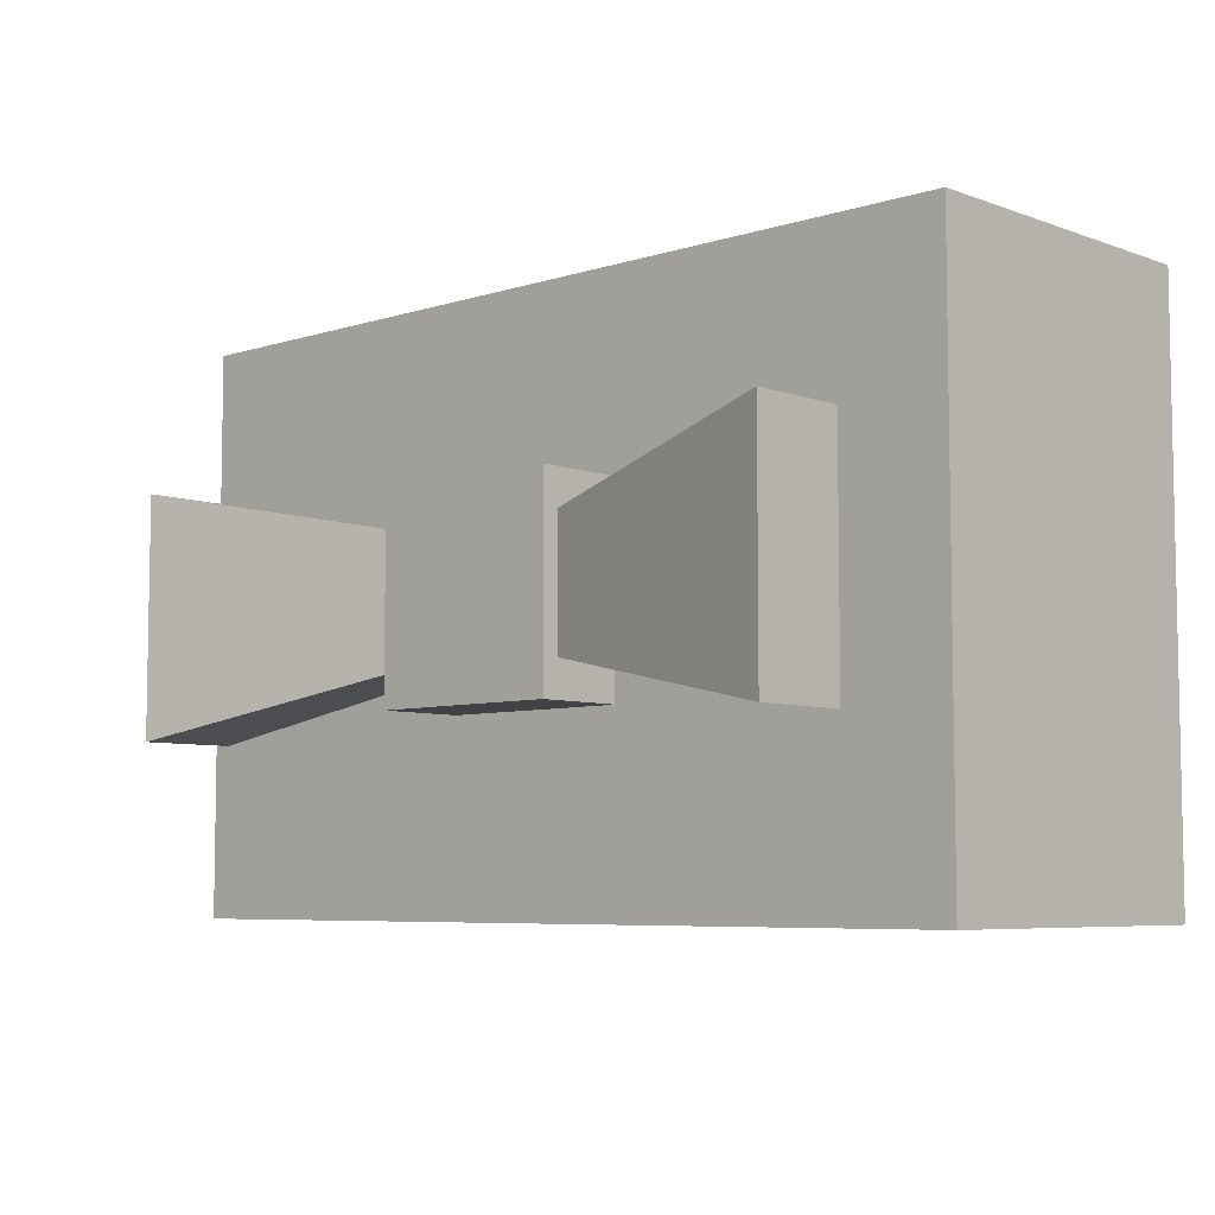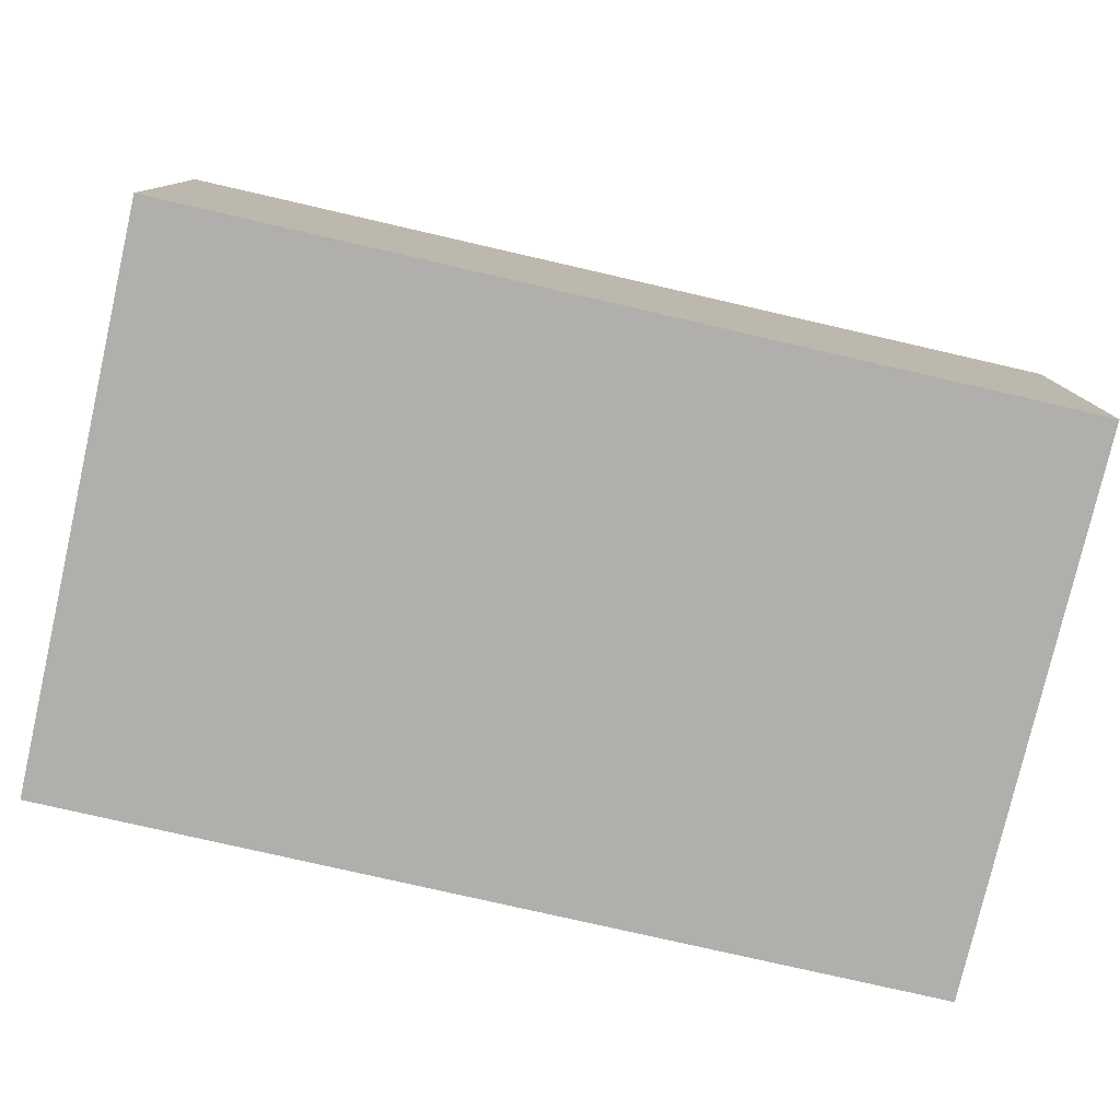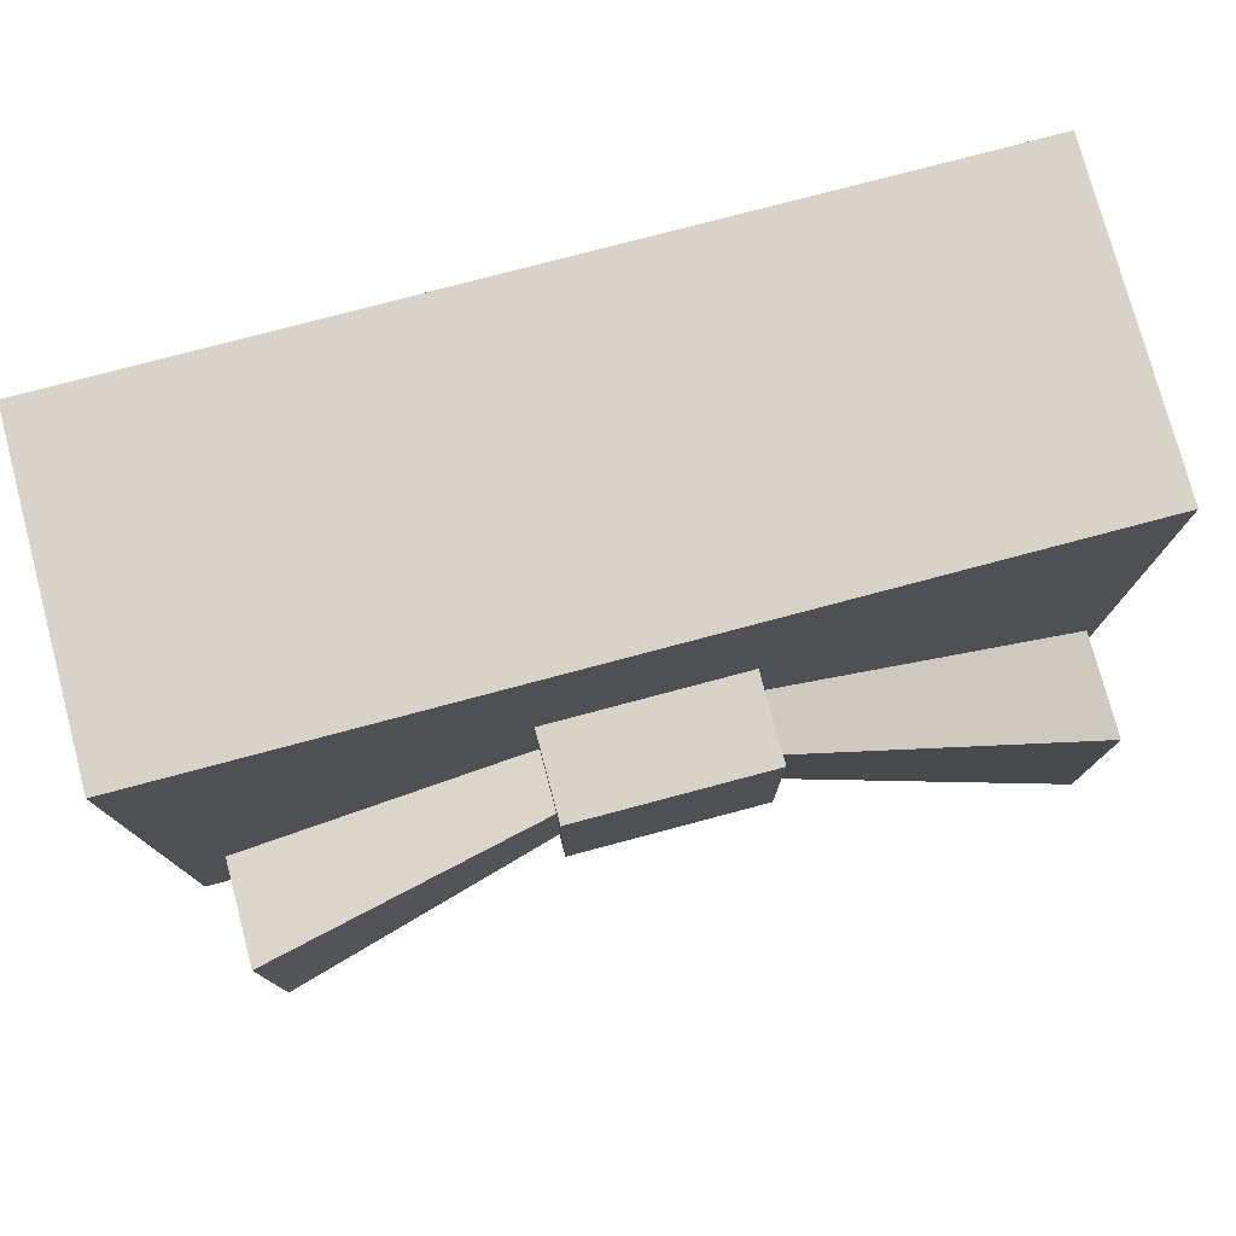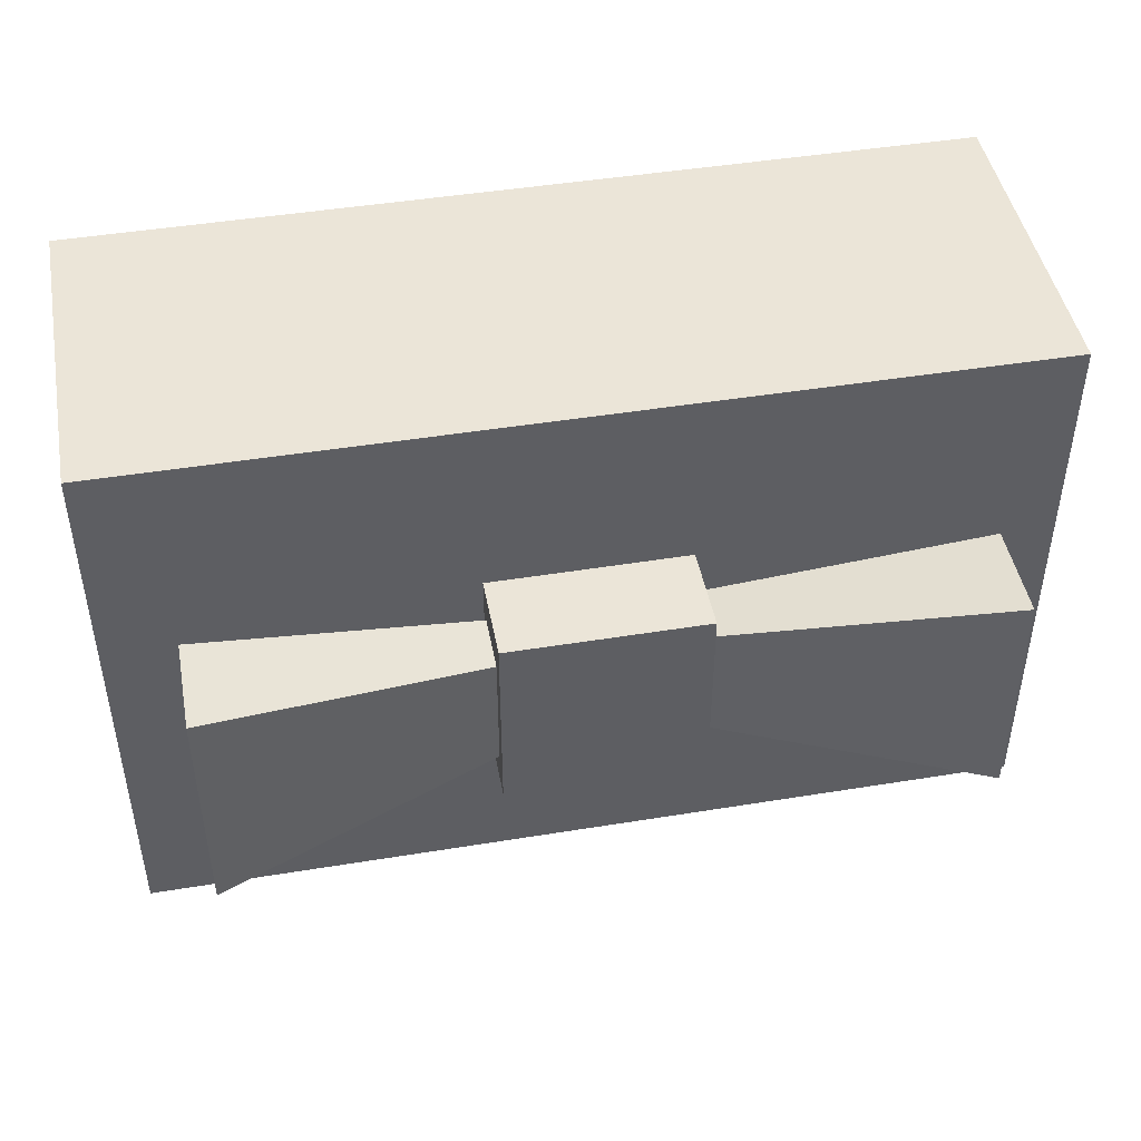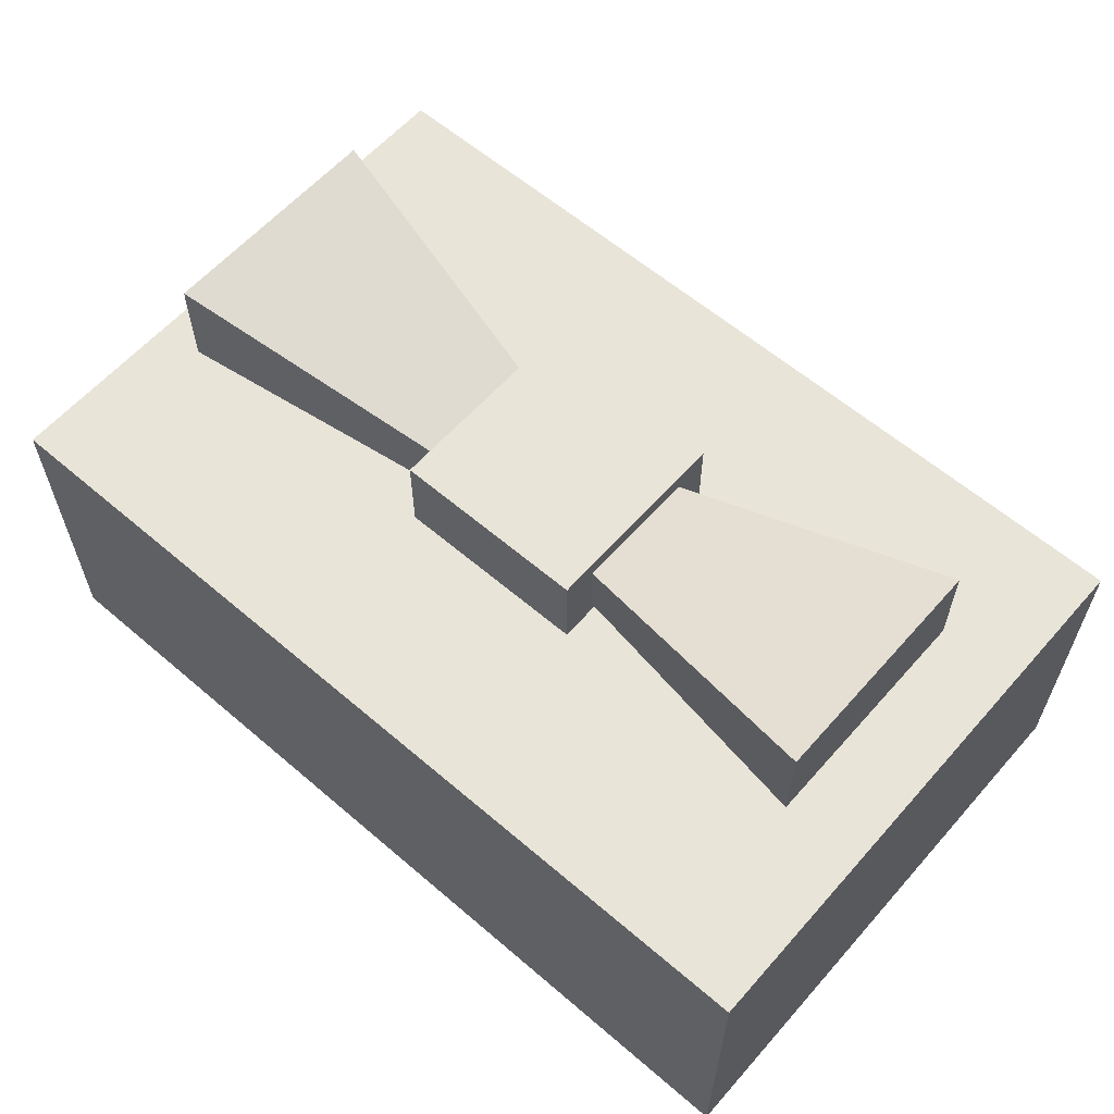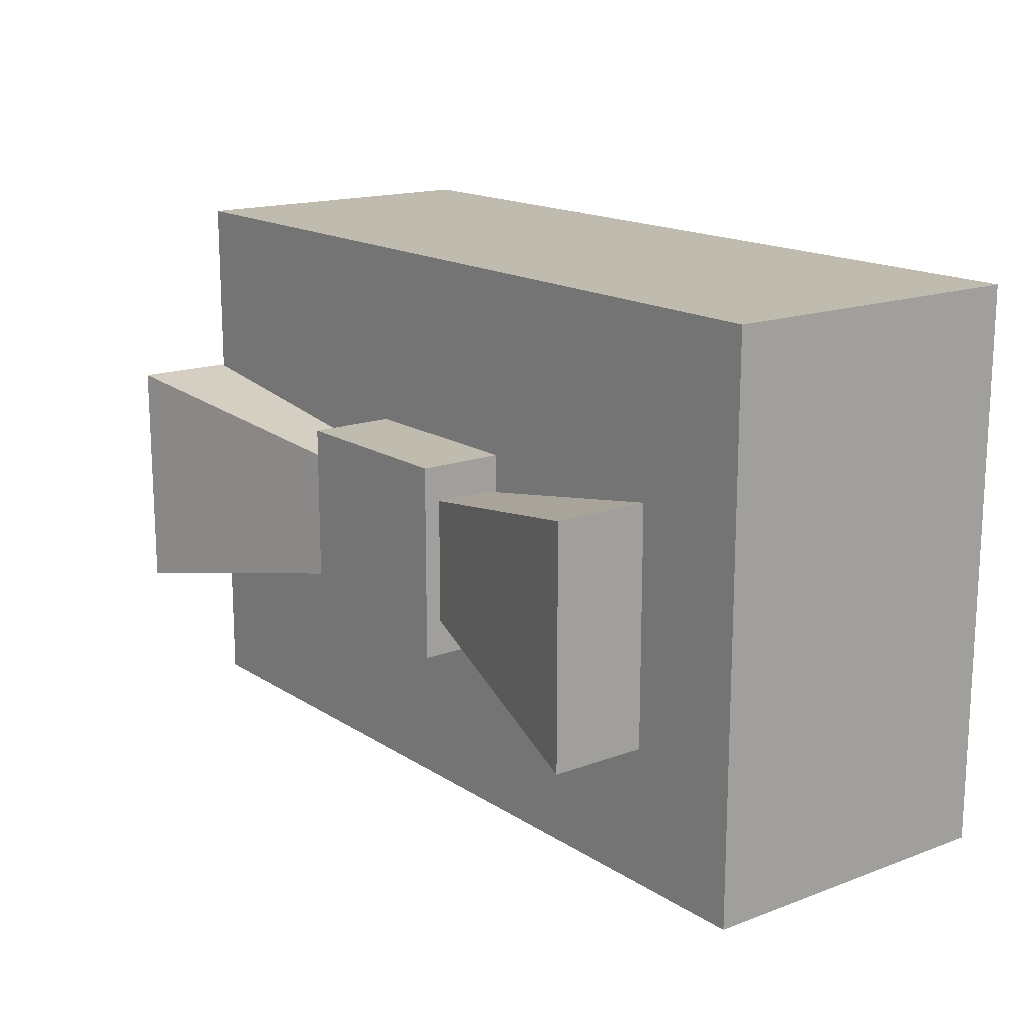
<metadata>
{"format":"obj","ext":"obj","renderer":"f3d","projection":"perspective","resolution":1024,"background":"white","views":[{"elev":-6.4,"azim":-136.8,"up":"+Z"},{"elev":-78.2,"azim":167.1,"up":"+Y"},{"elev":77.1,"azim":165.1,"up":"+Z"},{"elev":45.8,"azim":169.4,"up":"+Z"},{"elev":60.4,"azim":41.2,"up":"+Y"},{"elev":16.0,"azim":-127.4,"up":"+Z"}]}
</metadata>
<code>
g SC_Christmas_Presents_05
v -0.07891 0.262 0.07891
v -0.07891 0.3351 0.07891
v 0.07891 0.3351 0.07891
v 0.07891 0.262 0.07891
v -0.07891 0.3351 0.07891
v -0.07891 0.3351 -0.07891
v 0.07891 0.3351 -0.07891
v 0.07891 0.3351 0.07891
v -0.07891 0.3351 -0.07891
v -0.07891 0.262 -0.07891
v 0.07891 0.262 -0.07891
v 0.07891 0.3351 -0.07891
v -0.07891 0.262 -0.07891
v -0.07891 0.262 0.07891
v 0.07891 0.262 0.07891
v 0.07891 0.262 -0.07891
v 0.2993 0.2998 0.09434
v 0.2993 0.3776 0.09434
v 0.2993 0.3776 -0.09434
v 0.2993 0.2998 -0.09434
v -0.2993 0.2998 -0.09434
v -0.2993 0.3776 -0.09434
v -0.2993 0.3776 0.09434
v -0.2993 0.2998 0.09434
v 0.07891 0.262 0.07891
v 0.07891 0.2753 0.05022
v 0.07891 0.2753 -0.05023
v 0.07891 0.262 -0.07891
v 0.07891 0.3218 -0.05023
v 0.07891 0.3351 -0.07891
v 0.07891 0.3218 0.05022
v 0.07891 0.3351 0.07891
v -0.07891 0.262 -0.07891
v -0.07891 0.2753 -0.05023
v -0.07891 0.2753 0.05022
v -0.07891 0.262 0.07891
v -0.07891 0.3218 0.05022
v -0.07891 0.3351 0.07891
v -0.07891 0.3218 -0.05023
v -0.07891 0.3351 -0.07891
v 0.07891 0.2753 0.05022
v 0.2993 0.2998 0.09434
v 0.2993 0.2998 -0.09434
v 0.07891 0.2753 -0.05023
v 0.07891 0.2753 -0.05023
v 0.2993 0.2998 -0.09434
v 0.2993 0.3776 -0.09434
v 0.07891 0.3218 -0.05023
v 0.07891 0.3218 -0.05023
v 0.2993 0.3776 -0.09434
v 0.2993 0.3776 0.09434
v 0.07891 0.3218 0.05022
v 0.07891 0.3218 0.05022
v 0.2993 0.3776 0.09434
v 0.2993 0.2998 0.09434
v 0.07891 0.2753 0.05022
v -0.07891 0.2753 -0.05023
v -0.2993 0.2998 -0.09434
v -0.2993 0.2998 0.09434
v -0.07891 0.2753 0.05022
v -0.07891 0.2753 0.05022
v -0.2993 0.2998 0.09434
v -0.2993 0.3776 0.09434
v -0.07891 0.3218 0.05022
v -0.07891 0.3218 0.05022
v -0.2993 0.3776 0.09434
v -0.2993 0.3776 -0.09434
v -0.07891 0.3218 -0.05023
v -0.07891 0.3218 -0.05023
v -0.2993 0.3776 -0.09434
v -0.2993 0.2998 -0.09434
v -0.07891 0.2753 -0.05023
v 0.07169 0 0.228
v -0.07169 0 0.228
v -0.07169 0.2652 0.228
v 0.07169 0.2652 0.228
v -0.07169 0.2652 0.07169
v -0.07169 0.2652 -0.07169
v 0.07169 0.2652 -0.07169
v 0.07169 0.2652 0.07169
v 0.3584 0.2652 -0.04559
v 0.3584 0.2652 0.07169
v -0.3584 0.2652 -0.07169
v -0.3584 0.2652 0.07169
v 0.07169 0.2652 0.228
v -0.07169 0.2652 0.228
v -0.07169 0.2652 -0.228
v 0.07169 0.2652 -0.228
v 0.07169 0.2652 -0.228
v -0.07169 0.2652 -0.228
v -0.07169 0 -0.228
v 0.07169 0 -0.228
v -0.07169 0 -0.07169
v -0.07169 0 0.07169
v 0.07169 0 0.07169
v 0.07169 0 -0.07169
v 0.3584 0 -0.04559
v 0.3584 0 0.07169
v -0.3584 0 0.07169
v -0.3584 0 -0.07169
v -0.07169 0 0.228
v 0.07169 0 0.228
v 0.07169 0 -0.228
v -0.07169 0 -0.228
v 0.3584 0 0.07169
v 0.3584 0.2652 0.07169
v 0.3584 0.2652 -0.04559
v 0.3584 0 -0.04559
v -0.3584 0.2652 -0.07169
v -0.3584 0.2652 0.07169
v -0.3584 0 0.07169
v -0.3584 0 -0.07169
v 0.07169 0.2652 0.228
v 0.3584 0.2652 0.228
v 0.3584 0 0.228
v 0.07169 0 0.228
v 0.07169 0 -0.228
v 0.3584 0 -0.228
v 0.3584 0.2652 -0.228
v 0.07169 0.2652 -0.228
v -0.3584 0 0.228
v -0.3584 0.2652 0.228
v -0.07169 0.2652 0.228
v -0.07169 0 0.228
v -0.3584 0.2652 -0.228
v -0.3584 0 -0.228
v -0.07169 0 -0.228
v -0.07169 0.2652 -0.228
v -0.3584 0 0.07169
v -0.3584 0 0.228
v -0.07169 0 0.228
v -0.07169 0 0.07169
v -0.3584 0.2652 0.07169
v -0.3584 0.2652 0.228
v -0.3584 0 0.228
v -0.3584 0 0.07169
v -0.3584 0.2652 0.228
v -0.3584 0.2652 0.07169
v -0.07169 0.2652 0.07169
v -0.07169 0.2652 0.228
v 0.3584 0.2652 0.07169
v 0.3584 0.2652 0.228
v 0.07169 0.2652 0.228
v 0.07169 0.2652 0.07169
v 0.3584 0 0.228
v 0.3584 0.2652 0.228
v 0.3584 0.2652 0.07169
v 0.3584 0 0.07169
v 0.07169 0 0.228
v 0.3584 0 0.228
v 0.3584 0 0.07169
v 0.07169 0 0.07169
v 0.07169 0.2652 -0.228
v 0.3584 0.2652 -0.228
v 0.3584 0.2652 -0.04559
v 0.07169 0.2652 -0.07169
v -0.3584 0.2652 -0.07169
v -0.3584 0.2652 -0.228
v -0.07169 0.2652 -0.228
v -0.07169 0.2652 -0.07169
v -0.3584 0 -0.228
v -0.3584 0.2652 -0.228
v -0.3584 0.2652 -0.07169
v -0.3584 0 -0.07169
v -0.3584 0 -0.228
v -0.3584 0 -0.07169
v -0.07169 0 -0.07169
v -0.07169 0 -0.228
v 0.3584 0 -0.04559
v 0.3584 0 -0.228
v 0.07169 0 -0.228
v 0.07169 0 -0.07169
v 0.3584 0.2652 -0.04559
v 0.3584 0.2652 -0.228
v 0.3584 0 -0.228
v 0.3584 0 -0.04559
g SC_Christmas_Presents_05_0
f 3 2 1
f 4 3 1
f 7 6 5
f 8 7 5
f 11 10 9
f 12 11 9
f 15 14 13
f 16 15 13
f 19 18 17
f 20 19 17
f 23 22 21
f 24 23 21
f 27 26 25
f 28 27 25
f 29 27 28
f 30 29 28
f 31 29 30
f 32 31 30
f 26 31 32
f 25 26 32
f 35 34 33
f 36 35 33
f 37 35 36
f 38 37 36
f 39 37 38
f 40 39 38
f 34 39 40
f 33 34 40
f 43 42 41
f 44 43 41
f 47 46 45
f 48 47 45
f 51 50 49
f 52 51 49
f 55 54 53
f 56 55 53
f 59 58 57
f 60 59 57
f 63 62 61
f 64 63 61
f 67 66 65
f 68 67 65
f 71 70 69
f 72 71 69
f 75 74 73
f 76 75 73
f 79 78 77
f 80 79 77
f 79 80 81
f 80 82 81
f 78 83 77
f 83 84 77
f 80 77 85
f 77 86 85
f 87 78 79
f 88 87 79
f 91 90 89
f 92 91 89
f 95 94 93
f 96 95 93
f 96 97 95
f 97 98 95
f 93 94 99
f 100 93 99
f 101 94 95
f 102 101 95
f 96 93 103
f 93 104 103
f 107 106 105
f 108 107 105
f 111 110 109
f 112 111 109
f 115 114 113
f 116 115 113
f 119 118 117
f 120 119 117
f 123 122 121
f 124 123 121
f 127 126 125
f 128 127 125
f 131 130 129
f 132 131 129
f 135 134 133
f 136 135 133
f 139 138 137
f 140 139 137
f 143 142 141
f 144 143 141
f 147 146 145
f 148 147 145
f 151 150 149
f 152 151 149
f 155 154 153
f 156 155 153
f 159 158 157
f 160 159 157
f 163 162 161
f 164 163 161
f 167 166 165
f 168 167 165
f 171 170 169
f 172 171 169
f 175 174 173
f 176 175 173

</code>
